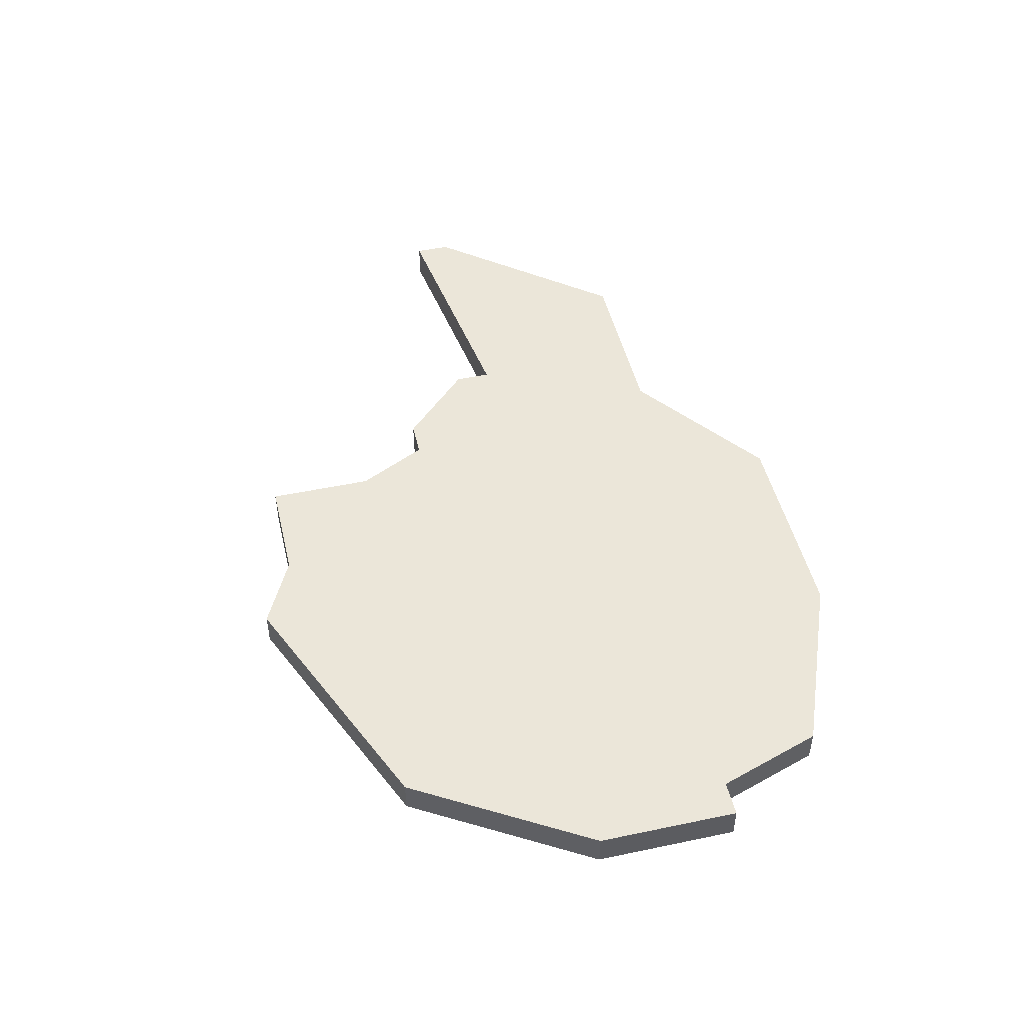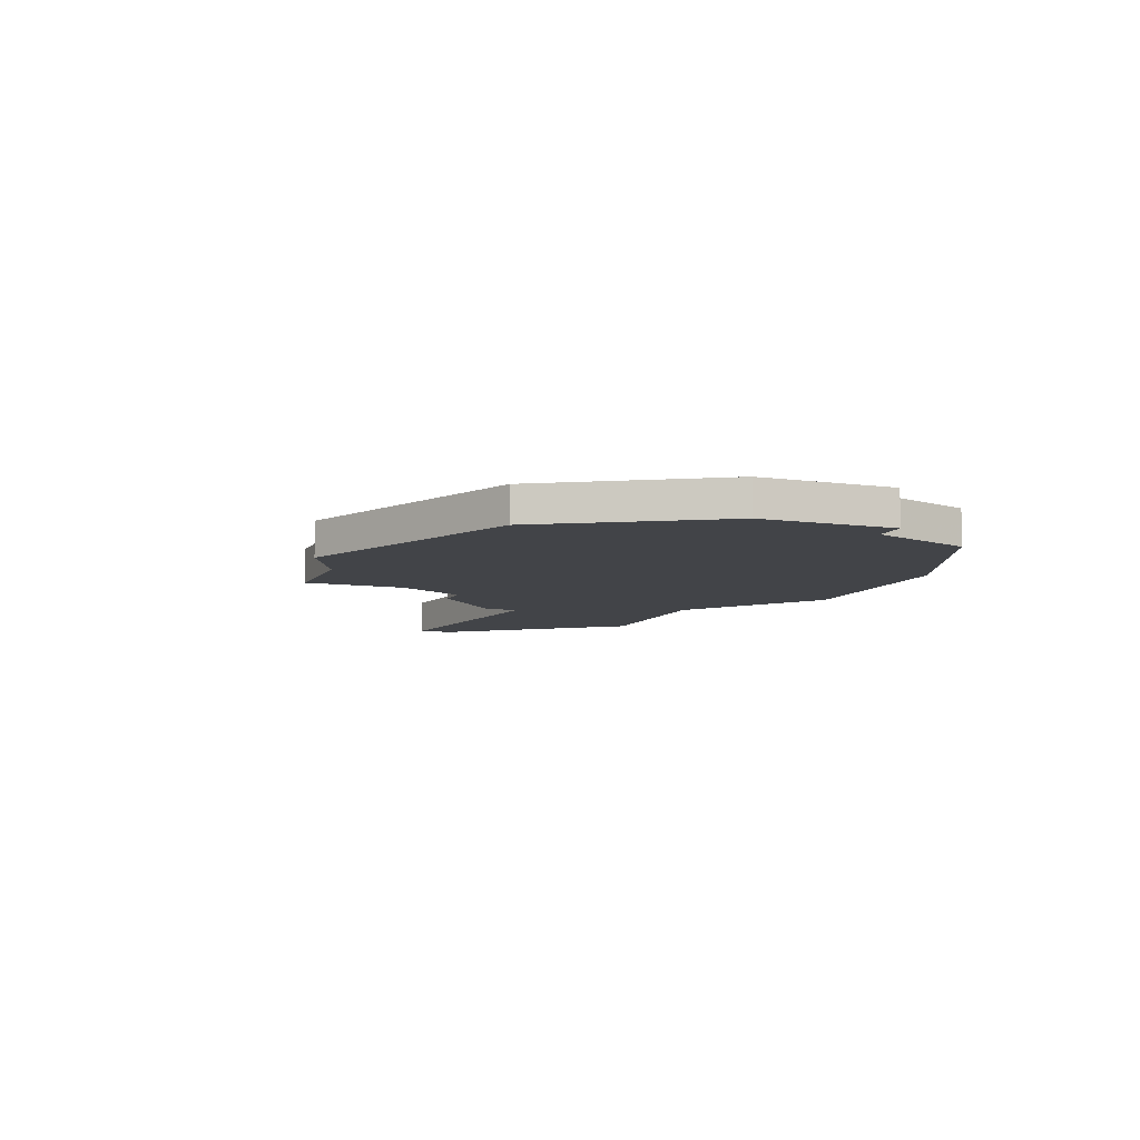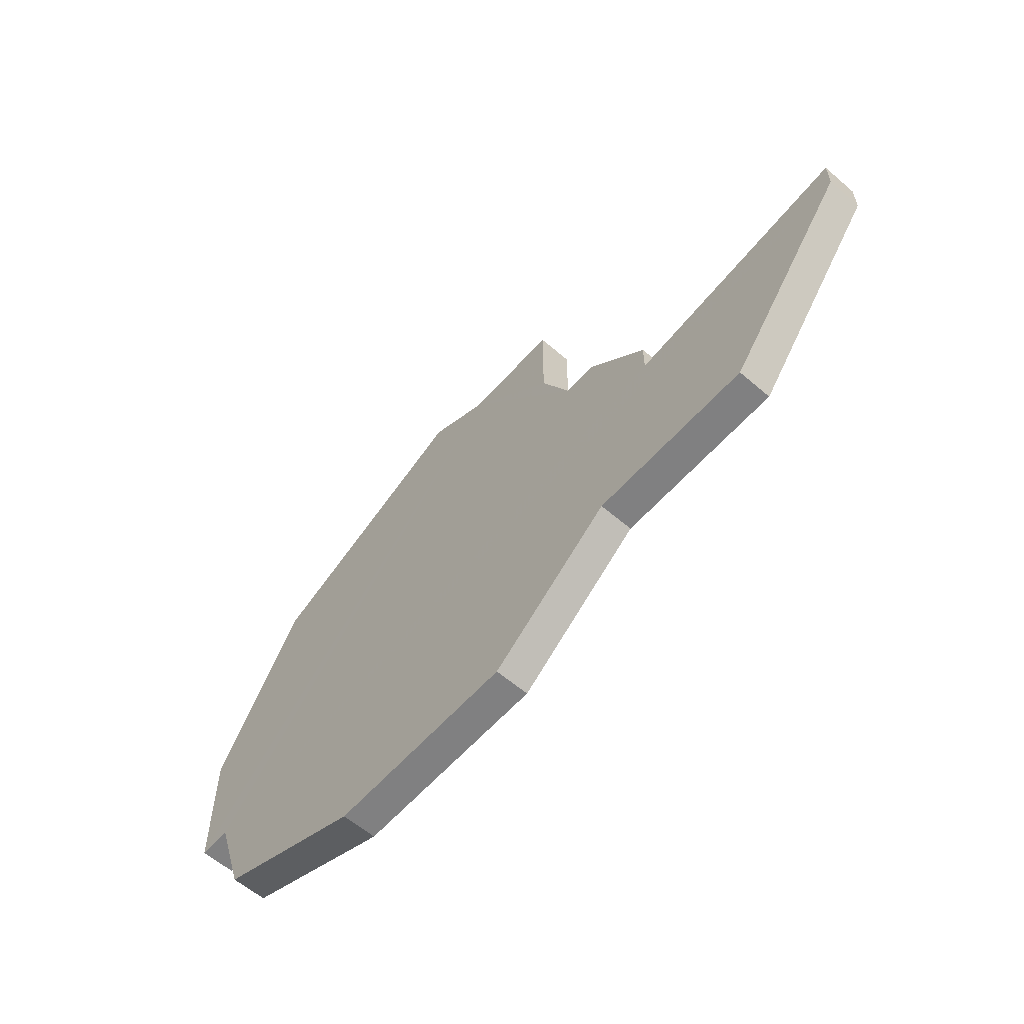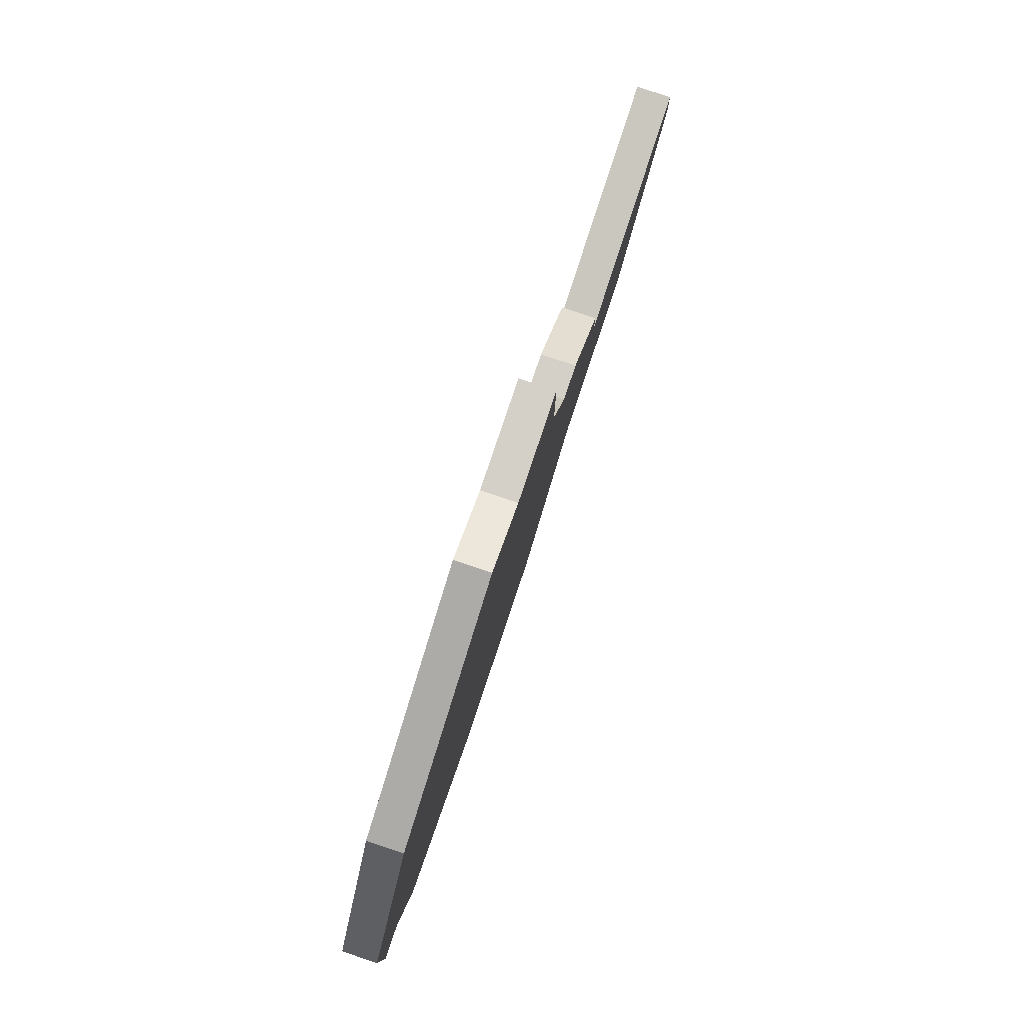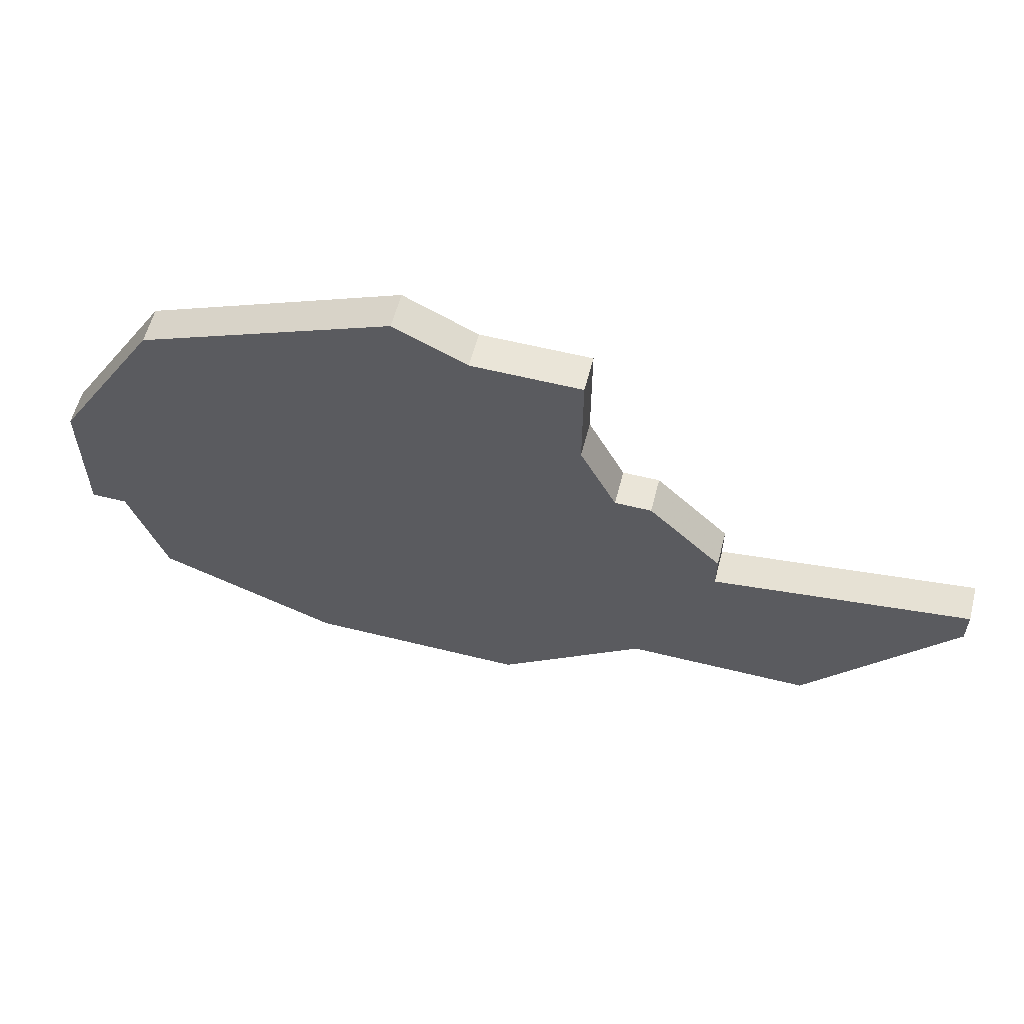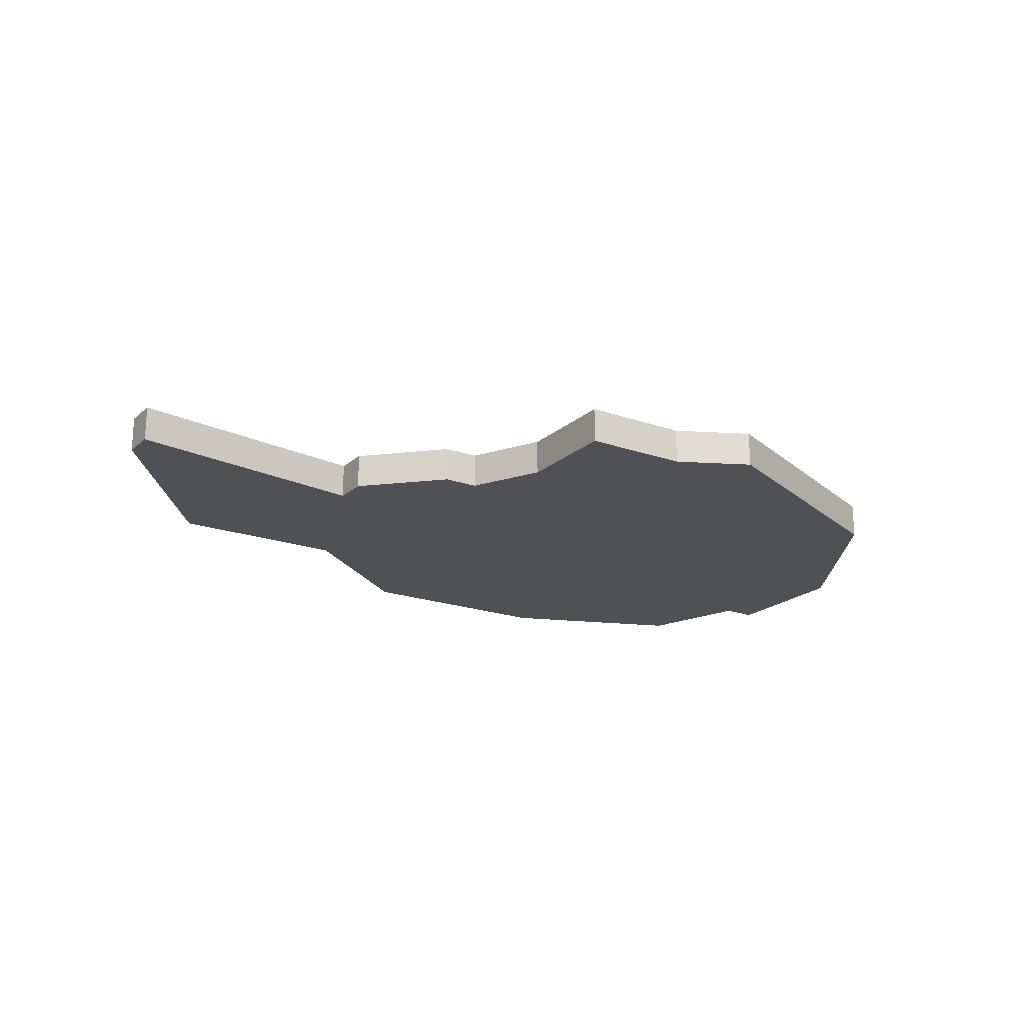
<metadata>
{"format":"obj","ext":"obj","renderer":"f3d","projection":"perspective","resolution":1024,"background":"white","views":[{"elev":48.5,"azim":-103.2,"up":"+Z"},{"elev":-8.0,"azim":-111.5,"up":"+Z"},{"elev":-60.1,"azim":48.7,"up":"+Y"},{"elev":79.9,"azim":-71.5,"up":"+Y"},{"elev":58.7,"azim":14.4,"up":"+Y"},{"elev":-20.1,"azim":147.0,"up":"+Z"}]}
</metadata>
<code>
v 4033 -889 0
v 4026 -892 0
v 4023 -897 0
v 4023 -901 0
v 4024 -901 0
v 4025 -904 0
v 4030 -906 0
v 4033 -906 0
v 4036 -906 0
v 4040 -903 0
v 4045 -903 0
v 4049 -898 0
v 4049 -897 0
v 4042 -898 0
v 4042 -897 0
v 4040 -895 0
v 4039 -895 0
v 4038 -893 0
v 4038 -890 0
v 4035 -890 0
v 4033 -889 1
v 4026 -892 1
v 4023 -897 1
v 4023 -901 1
v 4024 -901 1
v 4025 -904 1
v 4030 -906 1
v 4033 -906 1
v 4036 -906 1
v 4040 -903 1
v 4045 -903 1
v 4049 -898 1
v 4049 -897 1
v 4042 -898 1
v 4042 -897 1
v 4040 -895 1
v 4039 -895 1
v 4038 -893 1
v 4038 -890 1
v 4035 -890 1
f 2 1 20
f 4 3 2
f 7 6 5
f 10 9 8
f 12 11 10
f 14 13 12
f 16 15 14
f 20 19 18
f 4 2 20
f 8 7 5
f 12 10 8
f 17 16 14
f 20 18 17
f 5 4 20
f 12 8 5
f 5 20 17
f 14 12 5
f 5 17 14
f 40 21 22
f 22 23 24
f 25 26 27
f 28 29 30
f 30 31 32
f 32 33 34
f 34 35 36
f 38 39 40
f 40 22 24
f 25 27 28
f 28 30 32
f 34 36 37
f 37 38 40
f 40 24 25
f 25 28 32
f 37 40 25
f 25 32 34
f 34 37 25
f 22 21 2
f 2 21 1
f 23 22 3
f 3 22 2
f 24 23 4
f 4 23 3
f 25 24 5
f 5 24 4
f 26 25 6
f 6 25 5
f 27 26 7
f 7 26 6
f 28 27 8
f 8 27 7
f 29 28 9
f 9 28 8
f 30 29 10
f 10 29 9
f 31 30 11
f 11 30 10
f 32 31 12
f 12 31 11
f 33 32 13
f 13 32 12
f 34 33 14
f 14 33 13
f 35 34 15
f 15 34 14
f 36 35 16
f 16 35 15
f 37 36 17
f 17 36 16
f 38 37 18
f 18 37 17
f 39 38 19
f 19 38 18
f 21 40 1
f 1 40 20
f 40 39 20
f 20 39 19

</code>
